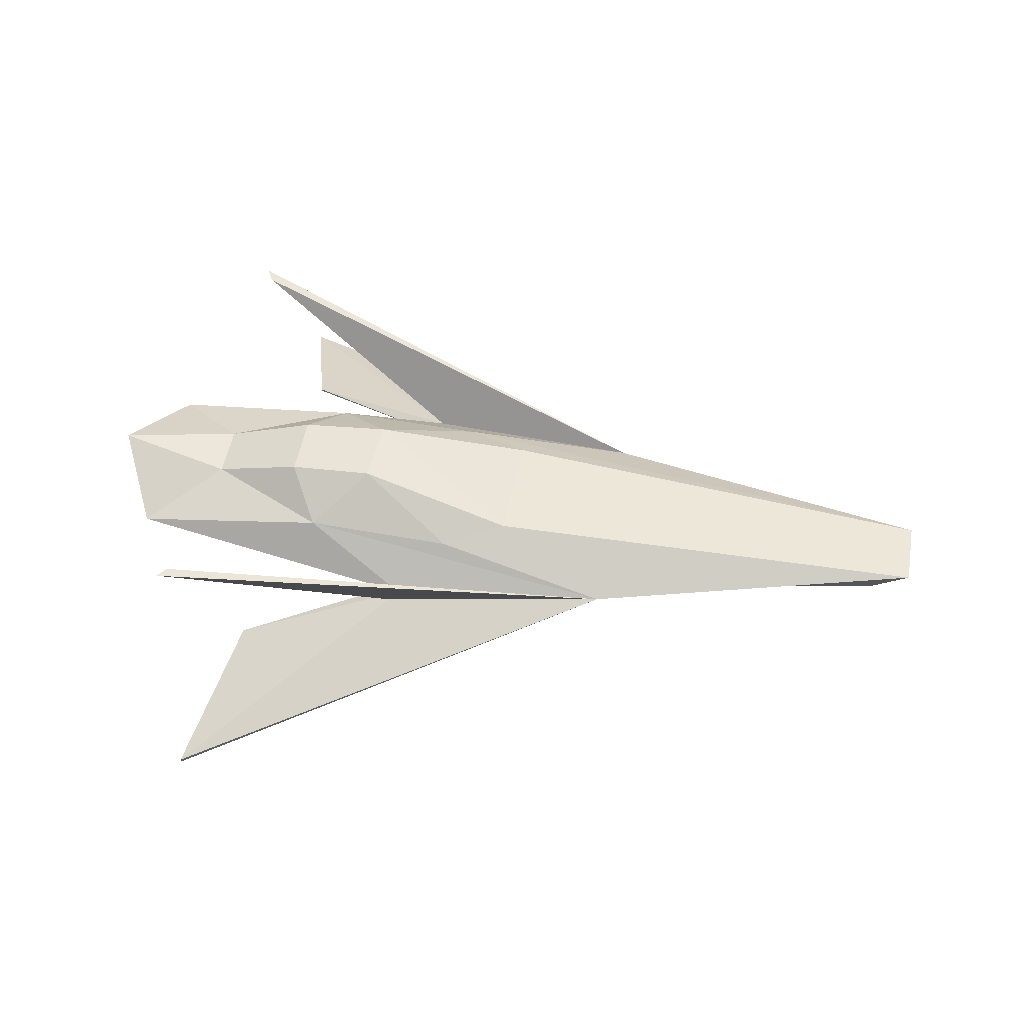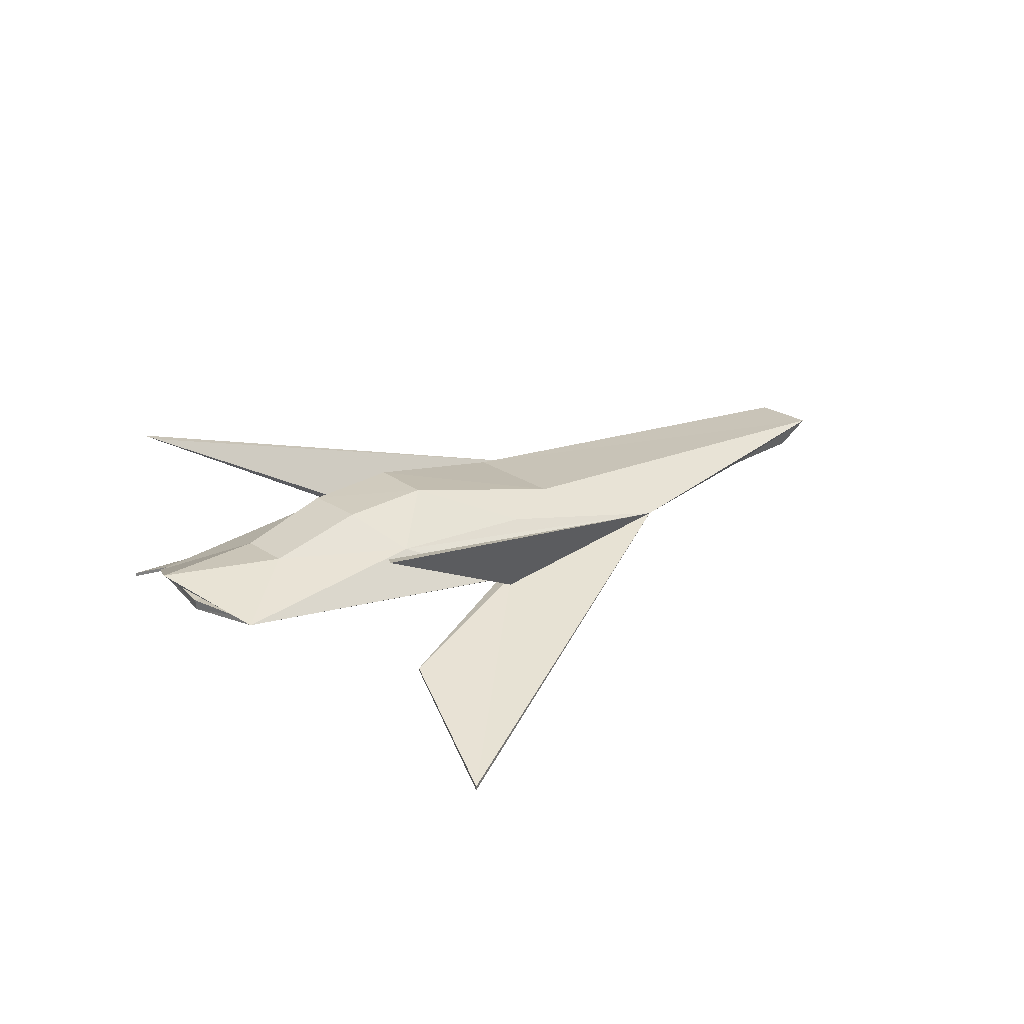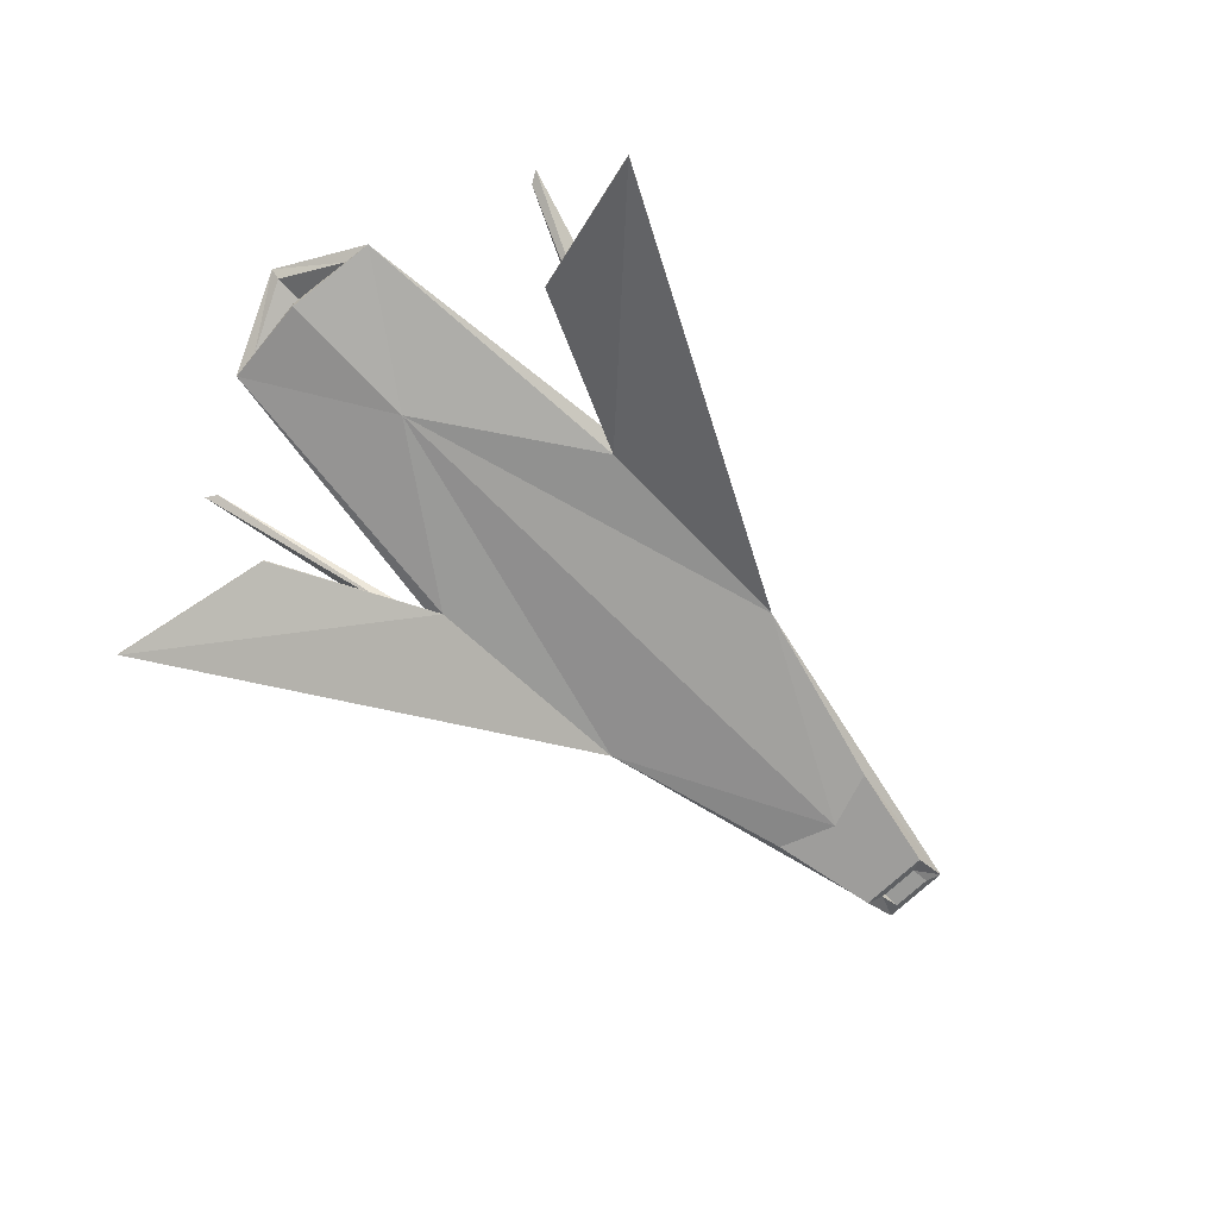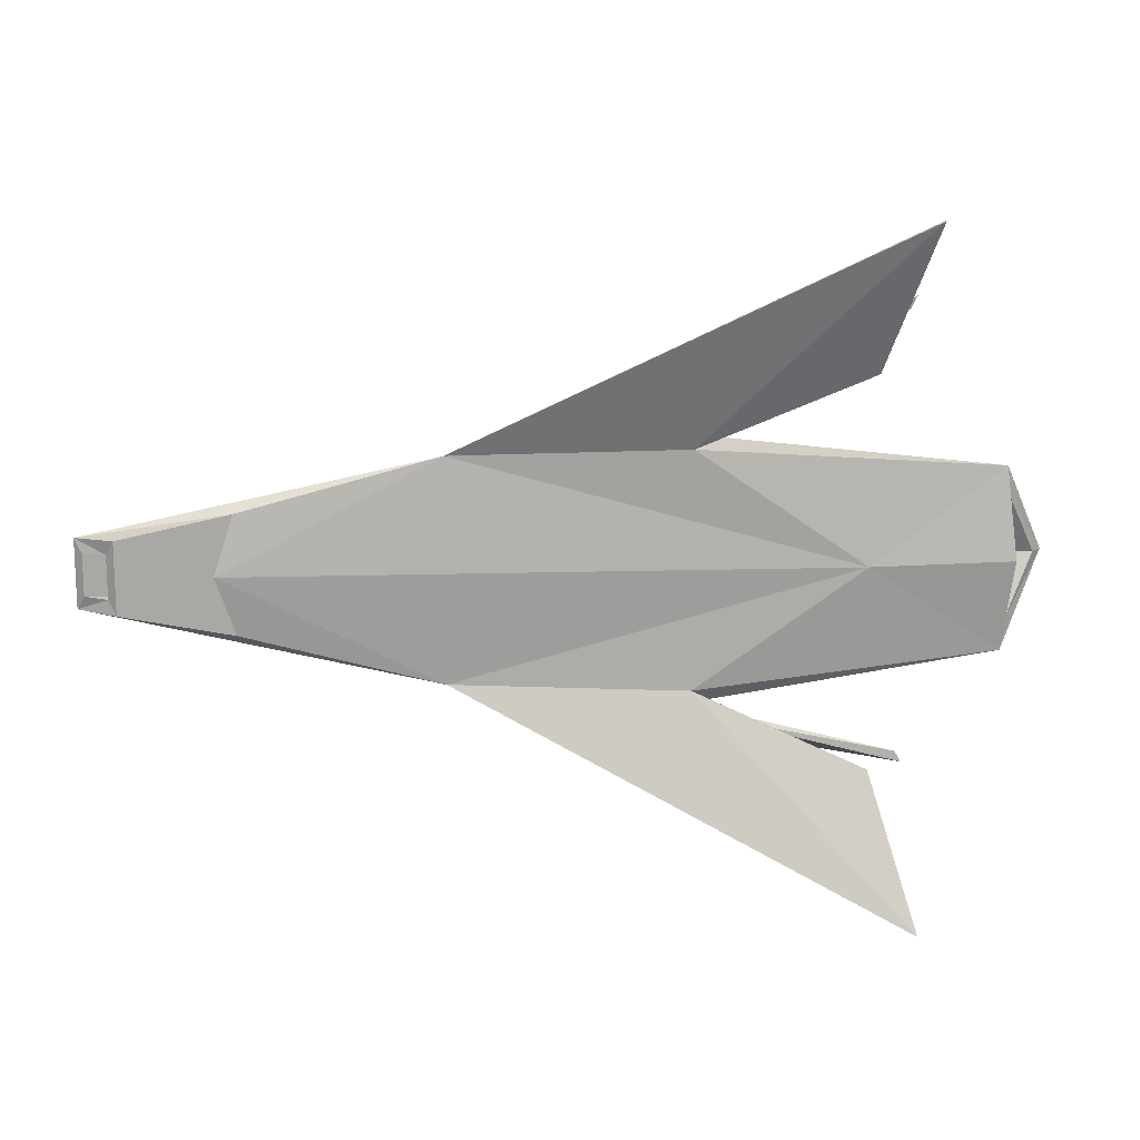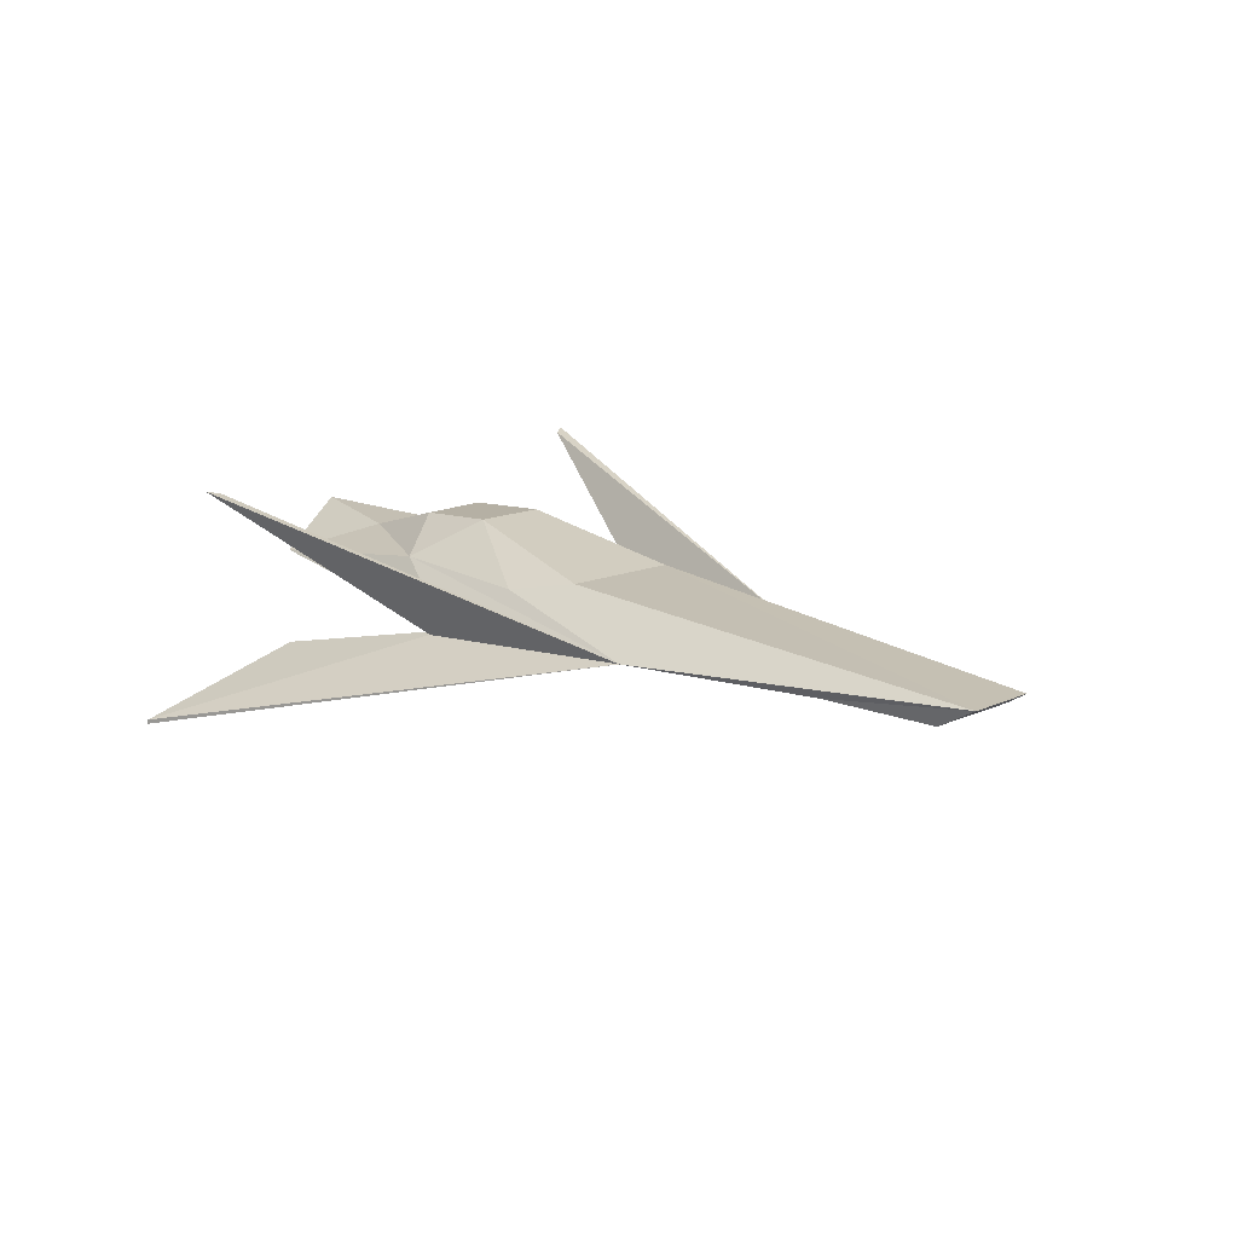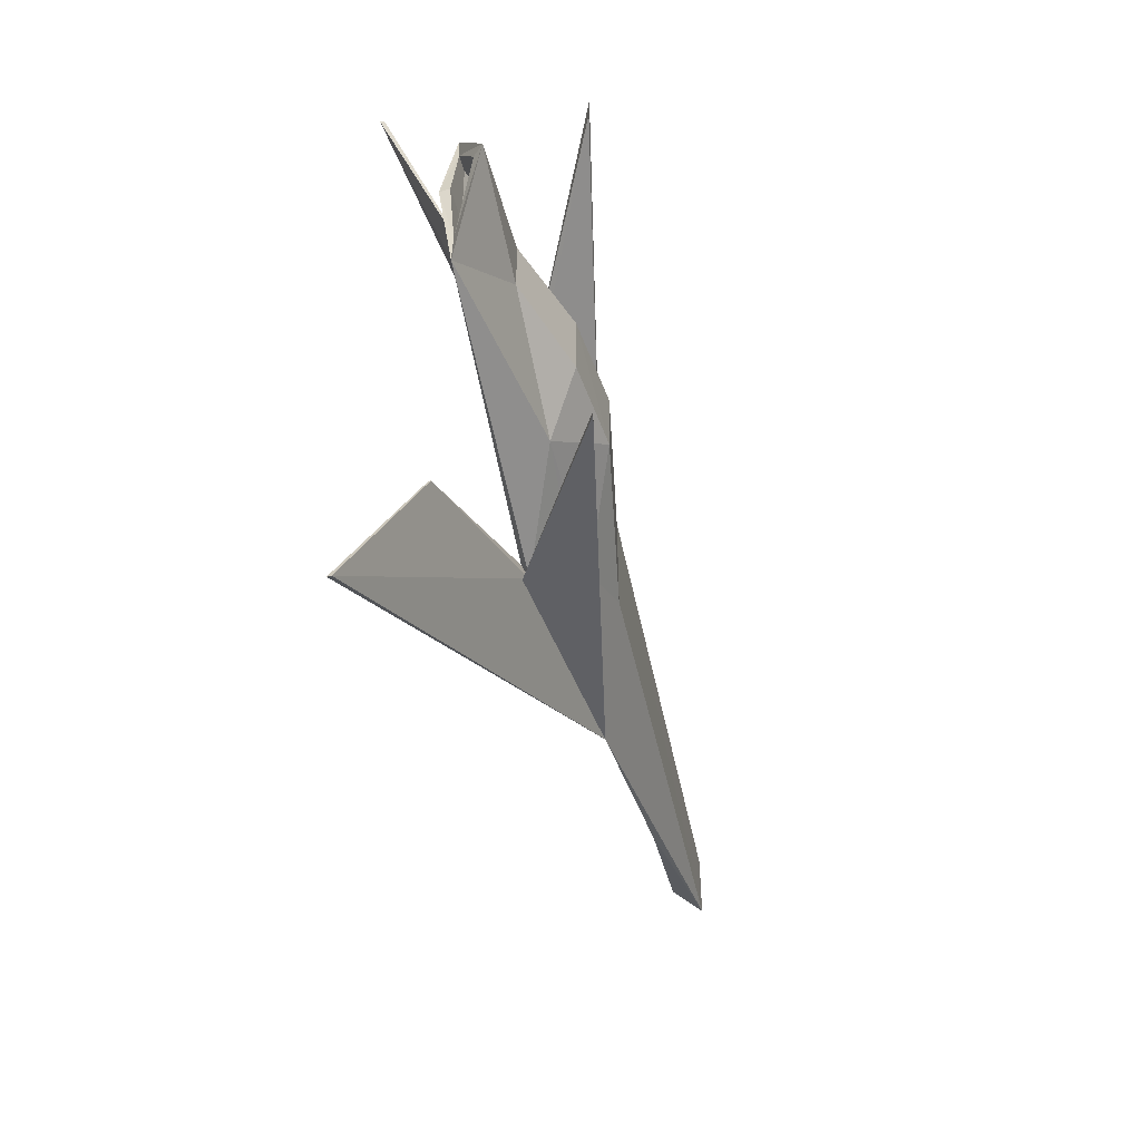
<metadata>
{"format":"obj","ext":"obj","renderer":"f3d","projection":"perspective","resolution":1024,"background":"white","views":[{"elev":51.0,"azim":-170.0,"up":"+Y"},{"elev":21.6,"azim":140.7,"up":"+Y"},{"elev":-69.2,"azim":134.3,"up":"+Y"},{"elev":15.2,"azim":-4.5,"up":"+Z"},{"elev":15.9,"azim":-133.6,"up":"+Y"},{"elev":-49.3,"azim":104.5,"up":"+Z"}]}
</metadata>
<code>
o Cube
v 0.1606 0.1868 -0.1371
v 0.1606 0.186 0.1477
v -0.08516 0.1996 -0.115
v -0.08516 0.1996 0.1263
v -0.2976 0.201 0.06986
v -0.3185 0.194 0.005967
v 0.4946 0.2058 -0.09311
v 0.3487 0.1825 0.005968
v 0.3899 0.0792 0.3715
v 0.3458 0.1456 0.2133
v 0.3899 0.08362 0.3715
v 0.3458 0.1481 0.2133
v 0.3458 0.1481 -0.2013
v 0.3899 0.08362 -0.3595
v 0.3458 0.1456 -0.2013
v 0.3899 0.0792 -0.3595
v 0.5432 0.2453 0.005967
v 0.4946 0.2058 0.105
v 0.5051 0.1936 0.005968
v 0.1662 0.1799 0.1329
v 0.1662 0.1799 -0.1215
v 0.1679 0.1813 0.1578
v 0.4181 0.3125 0.2654
v 0.4103 0.3098 0.2517
v 0.1679 0.1813 -0.1462
v 0.4181 0.3125 -0.2535
v 0.4103 0.3098 -0.2398
v -0.2976 0.201 -0.05792
v -0.4173 0.1966 0.04519
v -0.4173 0.1966 -0.03325
v -0.4592 0.221 0.04349
v 0.4978 0.2081 -0.06263
v 0.5324 0.2339 0.005967
v 0.4978 0.2081 0.07456
v 0.5059 0.2046 0.005968
v 0.4807 0.2081 -0.06263
v 0.4908 0.2339 0.005967
v 0.4807 0.2081 0.07456
v 0.4702 0.2046 0.005968
v -0.4592 0.221 -0.03155
v 0.2176 0.2797 -0.03144
v 0.2143 0.2797 0.04338
v 0.2772 0.2373 -0.08724
v 0.1111 0.2325 -0.08793
v 0.1111 0.2326 0.09988
v 0.2772 0.2373 0.09917
v 0.04182 0.2459 -0.0576
v 0.03761 0.2445 0.06974
v -0.4257 0.2033 -0.01757
v -0.4257 0.2033 0.02951
v -0.3817 0.2033 0.02951
v -0.4068 0.2143 0.02849
v -0.4508 0.2143 -0.01655
v -0.4508 0.2143 0.02849
v -0.3817 0.2033 -0.01757
v -0.4068 0.2143 -0.01655
v 0.4114 0.2402 0.03627
v 0.4114 0.2402 -0.02434
v 0.3125 0.2712 0.04165
v 0.3125 0.2712 -0.02972
f 8 6 3
f 8 2 4
f 10 12 11
f 2 4 11
f 1 8 3
f 6 8 4
f 9 10 11
f 11 4 9
f 20 2 12
f 9 4 20
f 16 3 14
f 14 3 1
f 13 1 21
f 14 13 15
f 21 3 16
f 8 19 18
f 20 18 2
f 8 21 7
f 1 7 21
f 24 23 22
f 24 2 4
f 4 22 23
f 23 24 4
f 26 3 27
f 26 25 3
f 27 1 25
f 27 3 1
f 12 2 11
f 10 20 12
f 10 9 20
f 13 14 1
f 15 13 21
f 16 14 15
f 15 21 16
f 20 8 18
f 19 8 7
f 2 24 22
f 26 27 25
f 28 6 5
f 3 6 28
f 4 5 6
f 29 30 28
f 30 40 28
f 29 5 31
f 17 33 32
f 32 35 19
f 19 35 34
f 34 33 17
f 34 38 37
f 35 39 38
f 36 39 35
f 37 36 32
f 39 36 37
f 43 44 41
f 46 4 2
f 45 4 46
f 3 43 1
f 43 3 44
f 44 47 41
f 45 42 48
f 42 41 47
f 48 47 40
f 5 29 28
f 7 17 32
f 7 32 19
f 18 19 34
f 18 34 17
f 33 34 37
f 34 35 38
f 32 36 35
f 33 37 32
f 38 39 37
f 45 46 42
f 48 42 47
f 47 44 40
f 45 48 31
f 44 3 40
f 45 31 4
f 3 28 40
f 5 4 31
f 40 30 49
f 53 54 31
f 43 60 58
f 59 46 57
f 60 59 57
f 58 57 17
f 18 17 57
f 18 57 46
f 17 7 58
f 43 58 7
f 42 46 59
f 41 60 43
f 41 42 59
f 55 51 52
f 56 53 55
f 31 54 50
f 30 29 50
f 54 52 50
f 51 50 52
f 55 49 50
f 53 49 55
f 56 52 54
f 31 48 40
f 53 40 49
f 40 53 31
f 58 60 57
f 2 18 46
f 1 43 7
f 60 41 59
f 56 55 52
f 29 31 50
f 49 30 50
f 51 55 50
f 53 56 54

</code>
